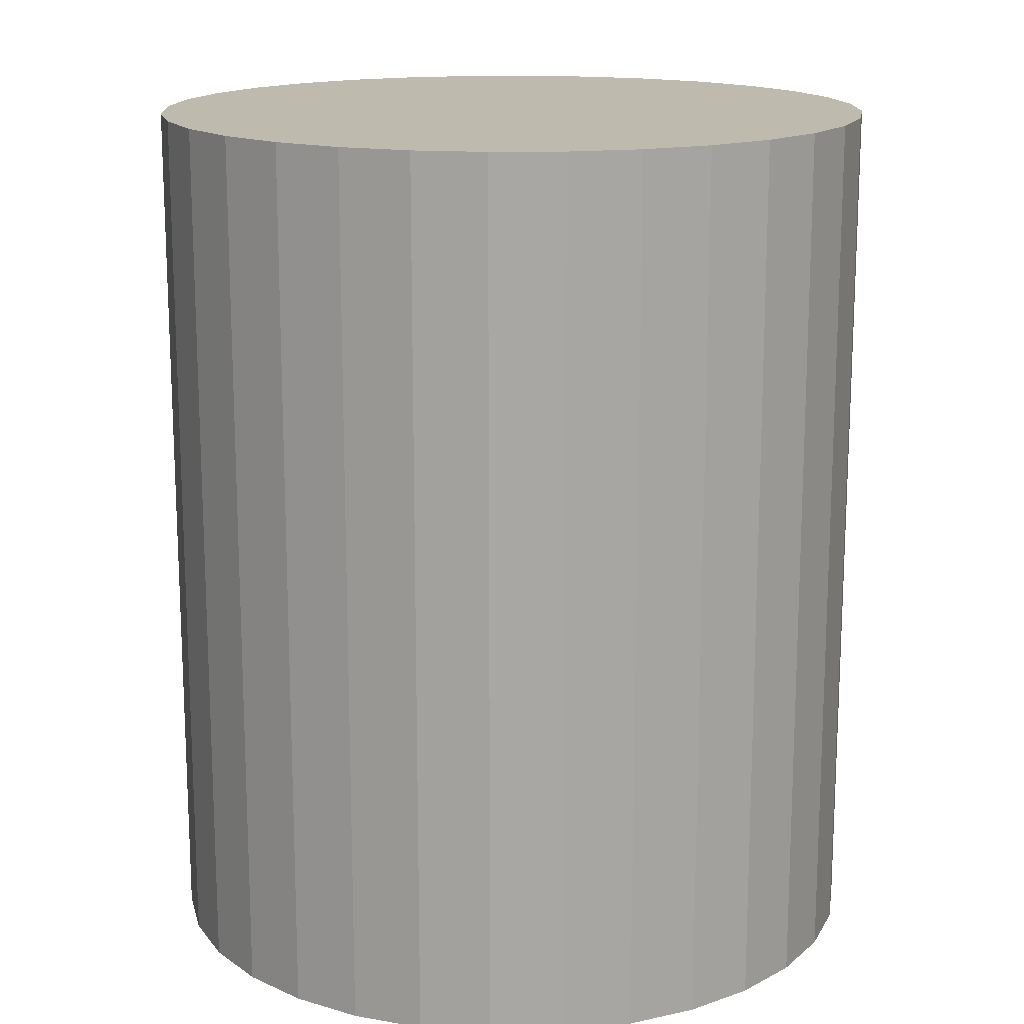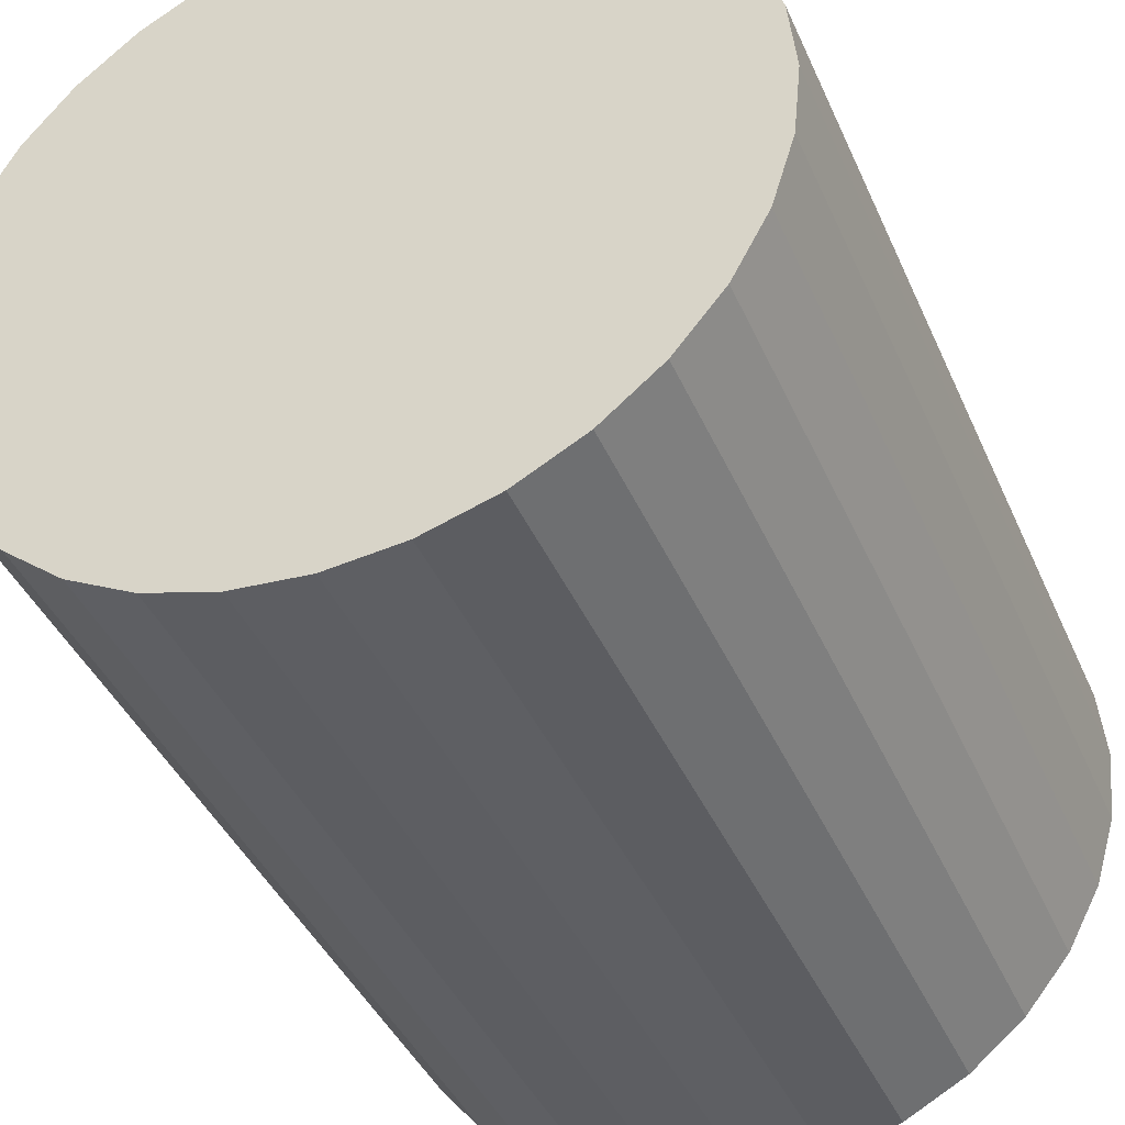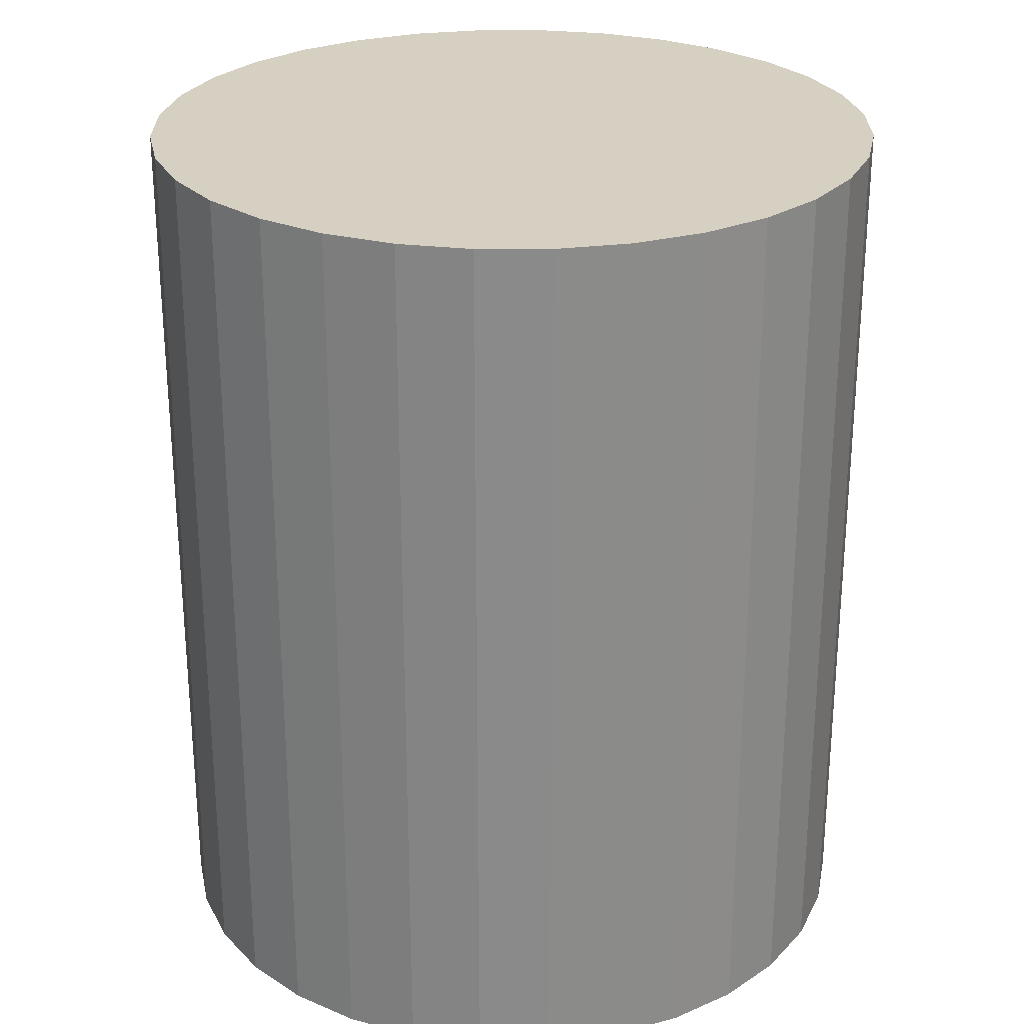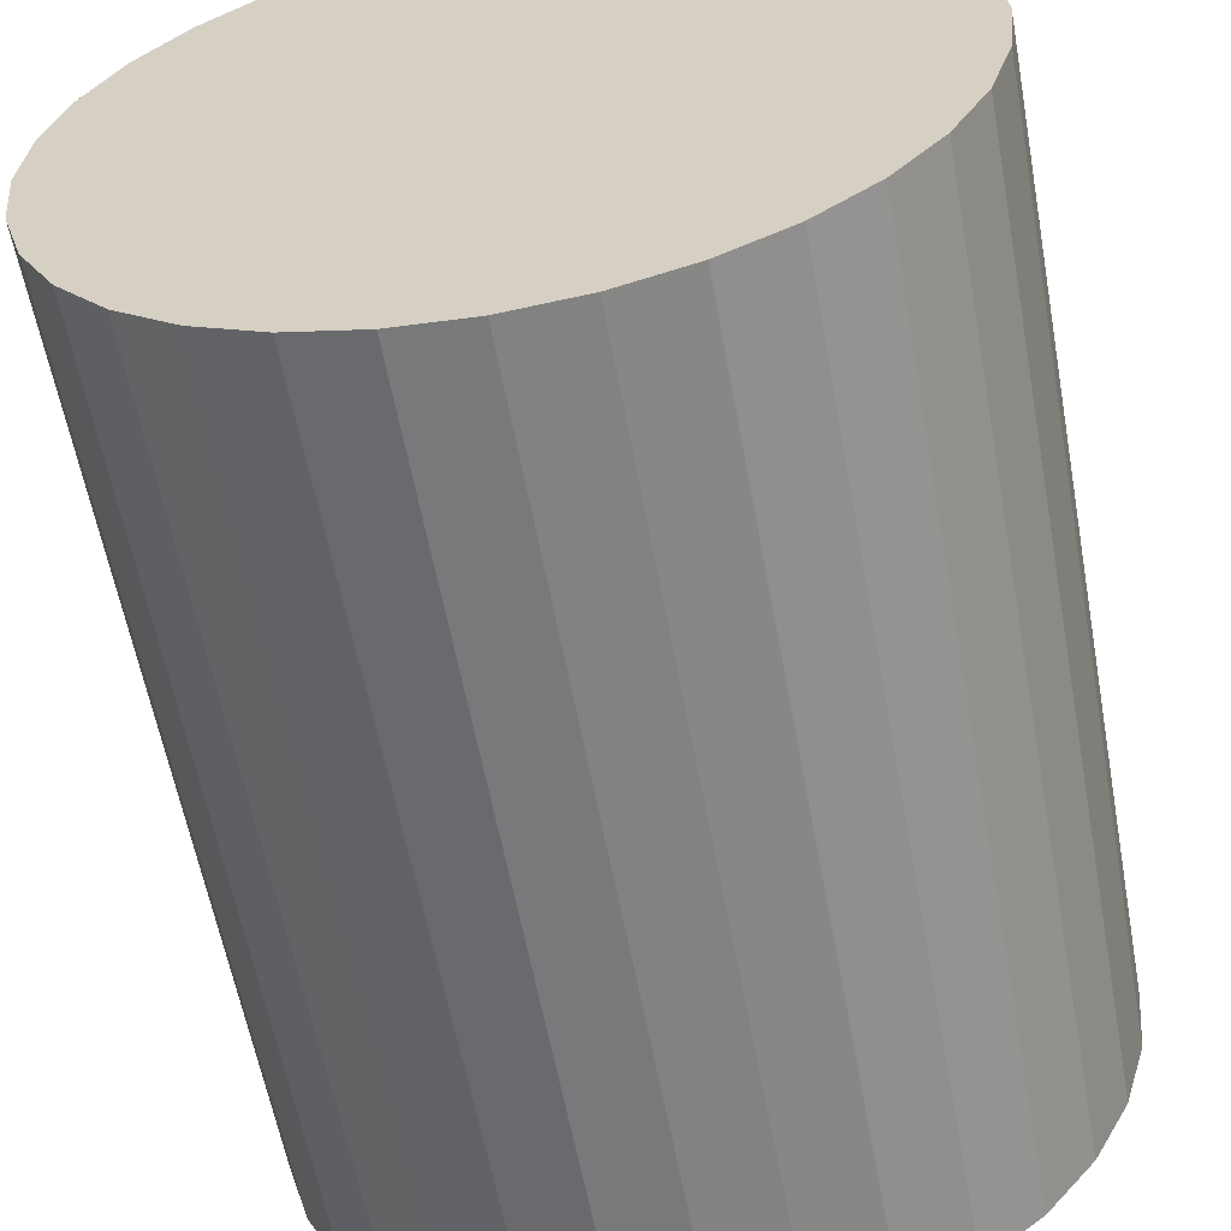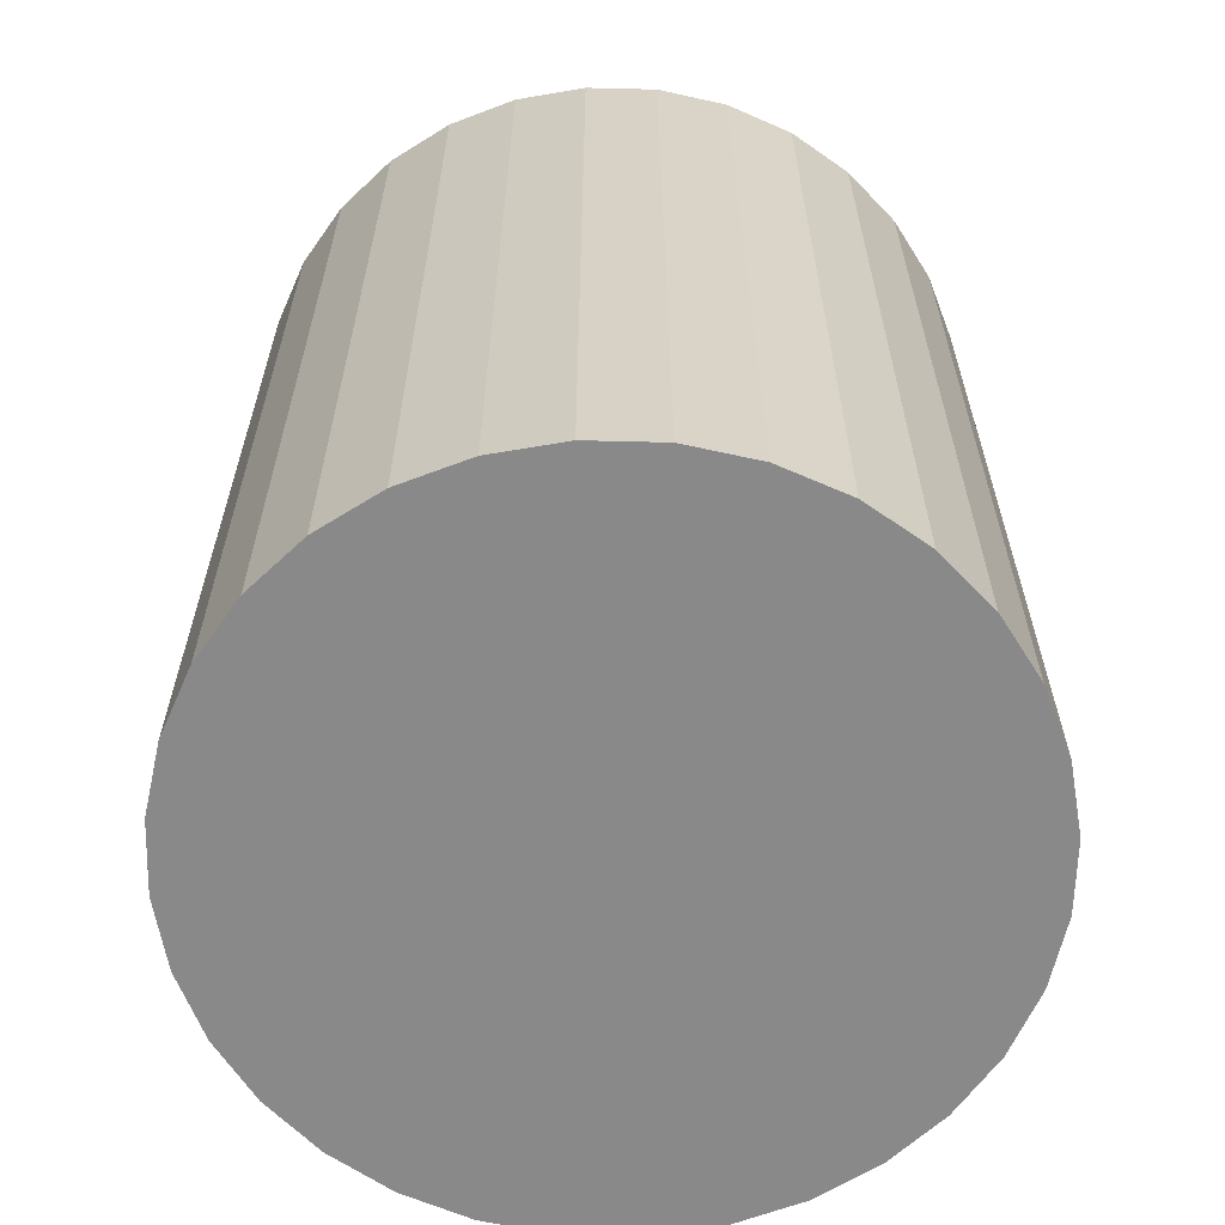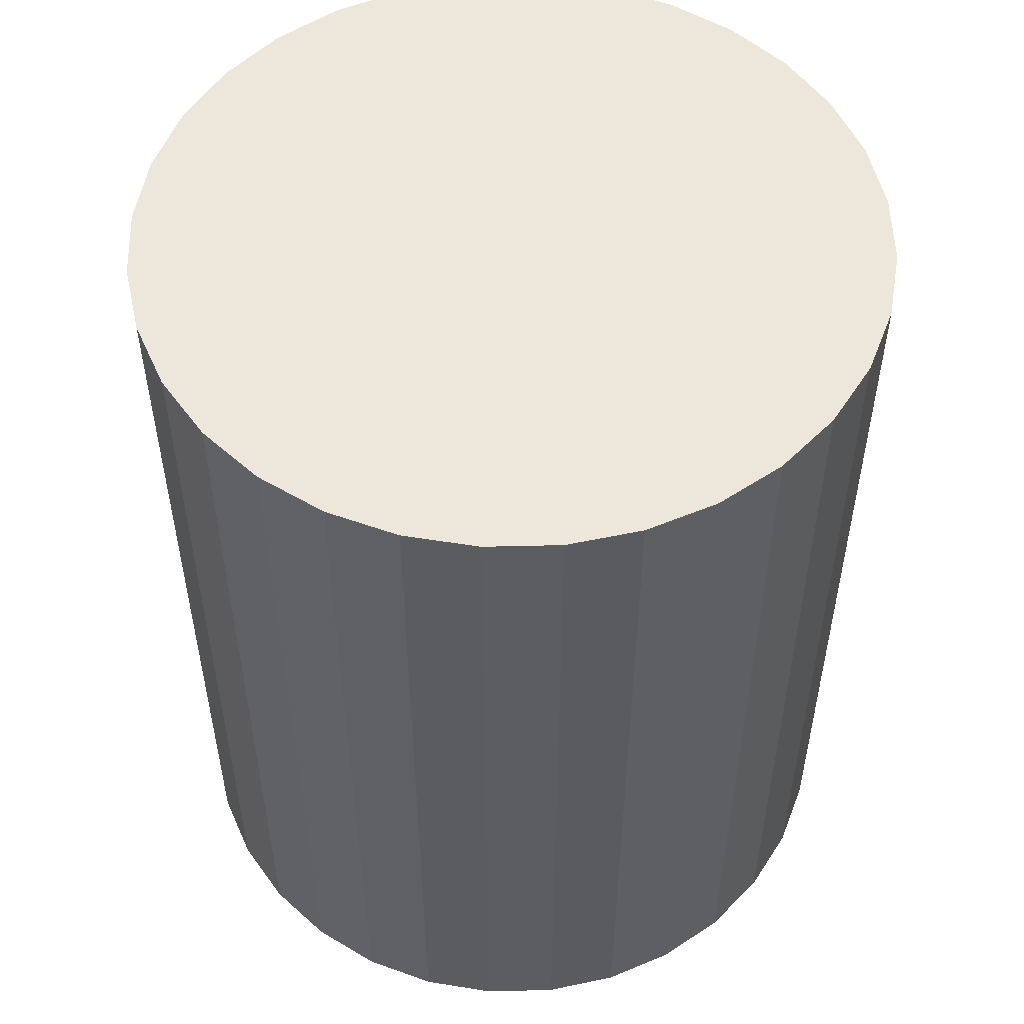
<metadata>
{"format":"obj","ext":"obj","renderer":"f3d","projection":"perspective","resolution":1024,"background":"white","views":[{"elev":15.7,"azim":3.4,"up":"+Z"},{"elev":-41.1,"azim":22.3,"up":"+Y"},{"elev":26.5,"azim":117.8,"up":"+Z"},{"elev":-59.4,"azim":-169.6,"up":"+Y"},{"elev":-63.0,"azim":-18.3,"up":"+Z"},{"elev":53.4,"azim":-52.1,"up":"+Z"}]}
</metadata>
<code>
v 0 0 -0.03671
v 0.03045 0 -0.03671
v 0.03045 0 0.03671
v 0 0 0.03671
v 0.02987 0.005941 -0.03671
v 0.02987 0.005941 0.03671
v 0.02814 0.01165 -0.03671
v 0.02814 0.01165 0.03671
v 0.02532 0.01692 -0.03671
v 0.02532 0.01692 0.03671
v 0.02153 0.02153 -0.03671
v 0.02153 0.02153 0.03671
v 0.01692 0.02532 -0.03671
v 0.01692 0.02532 0.03671
v 0.01165 0.02814 -0.03671
v 0.01165 0.02814 0.03671
v 0.005941 0.02987 -0.03671
v 0.005941 0.02987 0.03671
v 0 0.03045 -0.03671
v 0 0.03045 0.03671
v -0.005941 0.02987 -0.03671
v -0.005941 0.02987 0.03671
v -0.01165 0.02814 -0.03671
v -0.01165 0.02814 0.03671
v -0.01692 0.02532 -0.03671
v -0.01692 0.02532 0.03671
v -0.02153 0.02153 -0.03671
v -0.02153 0.02153 0.03671
v -0.02532 0.01692 -0.03671
v -0.02532 0.01692 0.03671
v -0.02814 0.01165 -0.03671
v -0.02814 0.01165 0.03671
v -0.02987 0.005941 -0.03671
v -0.02987 0.005941 0.03671
v -0.03045 0 -0.03671
v -0.03045 0 0.03671
v -0.02987 -0.005941 -0.03671
v -0.02987 -0.005941 0.03671
v -0.02814 -0.01165 -0.03671
v -0.02814 -0.01165 0.03671
v -0.02532 -0.01692 -0.03671
v -0.02532 -0.01692 0.03671
v -0.02153 -0.02153 -0.03671
v -0.02153 -0.02153 0.03671
v -0.01692 -0.02532 -0.03671
v -0.01692 -0.02532 0.03671
v -0.01165 -0.02814 -0.03671
v -0.01165 -0.02814 0.03671
v -0.005941 -0.02987 -0.03671
v -0.005941 -0.02987 0.03671
v -0 -0.03045 -0.03671
v -0 -0.03045 0.03671
v 0.005941 -0.02987 -0.03671
v 0.005941 -0.02987 0.03671
v 0.01165 -0.02814 -0.03671
v 0.01165 -0.02814 0.03671
v 0.01692 -0.02532 -0.03671
v 0.01692 -0.02532 0.03671
v 0.02153 -0.02153 -0.03671
v 0.02153 -0.02153 0.03671
v 0.02532 -0.01692 -0.03671
v 0.02532 -0.01692 0.03671
v 0.02814 -0.01165 -0.03671
v 0.02814 -0.01165 0.03671
v 0.02987 -0.005941 -0.03671
v 0.02987 -0.005941 0.03671
f 2 1 5
f 2 5 3
f 3 5 6
f 3 6 4
f 5 1 7
f 5 7 6
f 6 7 8
f 6 8 4
f 7 1 9
f 7 9 8
f 8 9 10
f 8 10 4
f 9 1 11
f 9 11 10
f 10 11 12
f 10 12 4
f 11 1 13
f 11 13 12
f 12 13 14
f 12 14 4
f 13 1 15
f 13 15 14
f 14 15 16
f 14 16 4
f 15 1 17
f 15 17 16
f 16 17 18
f 16 18 4
f 17 1 19
f 17 19 18
f 18 19 20
f 18 20 4
f 19 1 21
f 19 21 20
f 20 21 22
f 20 22 4
f 21 1 23
f 21 23 22
f 22 23 24
f 22 24 4
f 23 1 25
f 23 25 24
f 24 25 26
f 24 26 4
f 25 1 27
f 25 27 26
f 26 27 28
f 26 28 4
f 27 1 29
f 27 29 28
f 28 29 30
f 28 30 4
f 29 1 31
f 29 31 30
f 30 31 32
f 30 32 4
f 31 1 33
f 31 33 32
f 32 33 34
f 32 34 4
f 33 1 35
f 33 35 34
f 34 35 36
f 34 36 4
f 35 1 37
f 35 37 36
f 36 37 38
f 36 38 4
f 37 1 39
f 37 39 38
f 38 39 40
f 38 40 4
f 39 1 41
f 39 41 40
f 40 41 42
f 40 42 4
f 41 1 43
f 41 43 42
f 42 43 44
f 42 44 4
f 43 1 45
f 43 45 44
f 44 45 46
f 44 46 4
f 45 1 47
f 45 47 46
f 46 47 48
f 46 48 4
f 47 1 49
f 47 49 48
f 48 49 50
f 48 50 4
f 49 1 51
f 49 51 50
f 50 51 52
f 50 52 4
f 51 1 53
f 51 53 52
f 52 53 54
f 52 54 4
f 53 1 55
f 53 55 54
f 54 55 56
f 54 56 4
f 55 1 57
f 55 57 56
f 56 57 58
f 56 58 4
f 57 1 59
f 57 59 58
f 58 59 60
f 58 60 4
f 59 1 61
f 59 61 60
f 60 61 62
f 60 62 4
f 61 1 63
f 61 63 62
f 62 63 64
f 62 64 4
f 63 1 65
f 63 65 64
f 64 65 66
f 64 66 4
f 65 1 2
f 65 2 66
f 66 2 3
f 66 3 4

</code>
